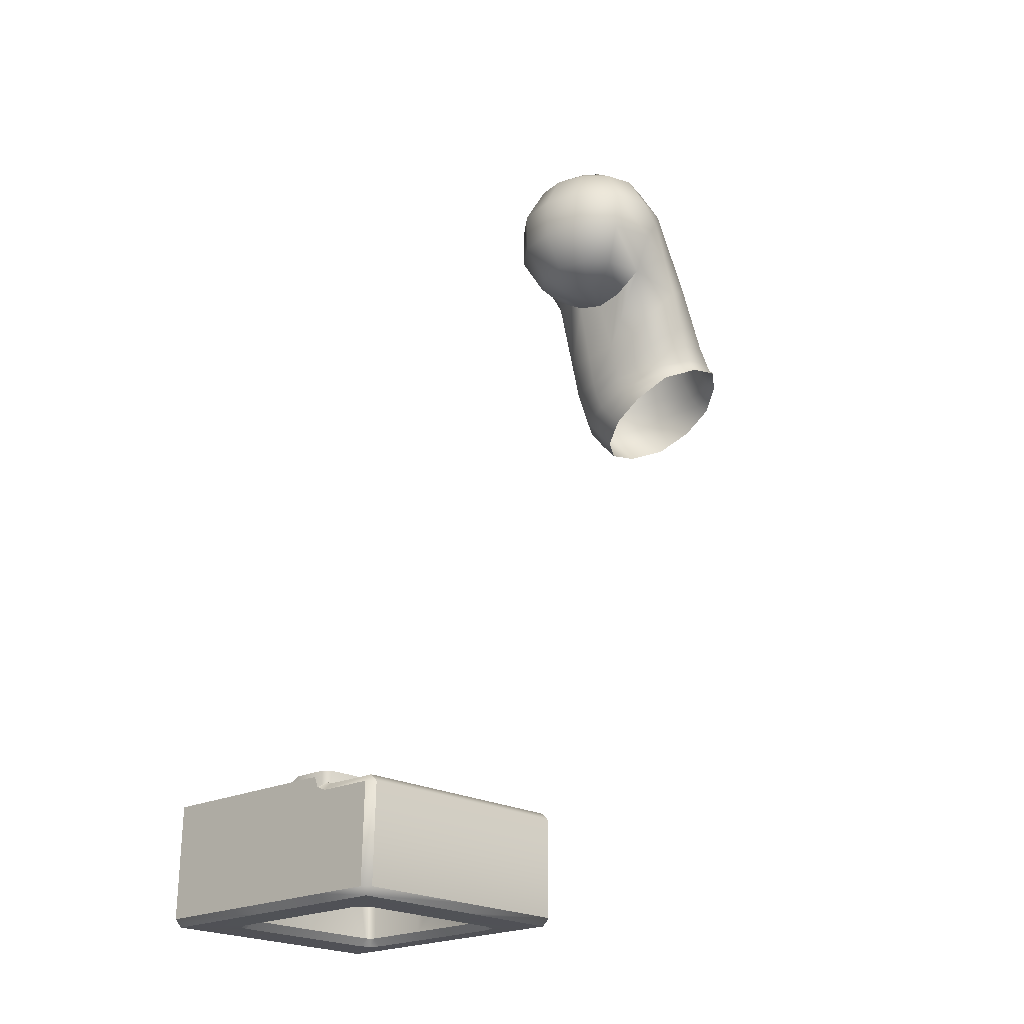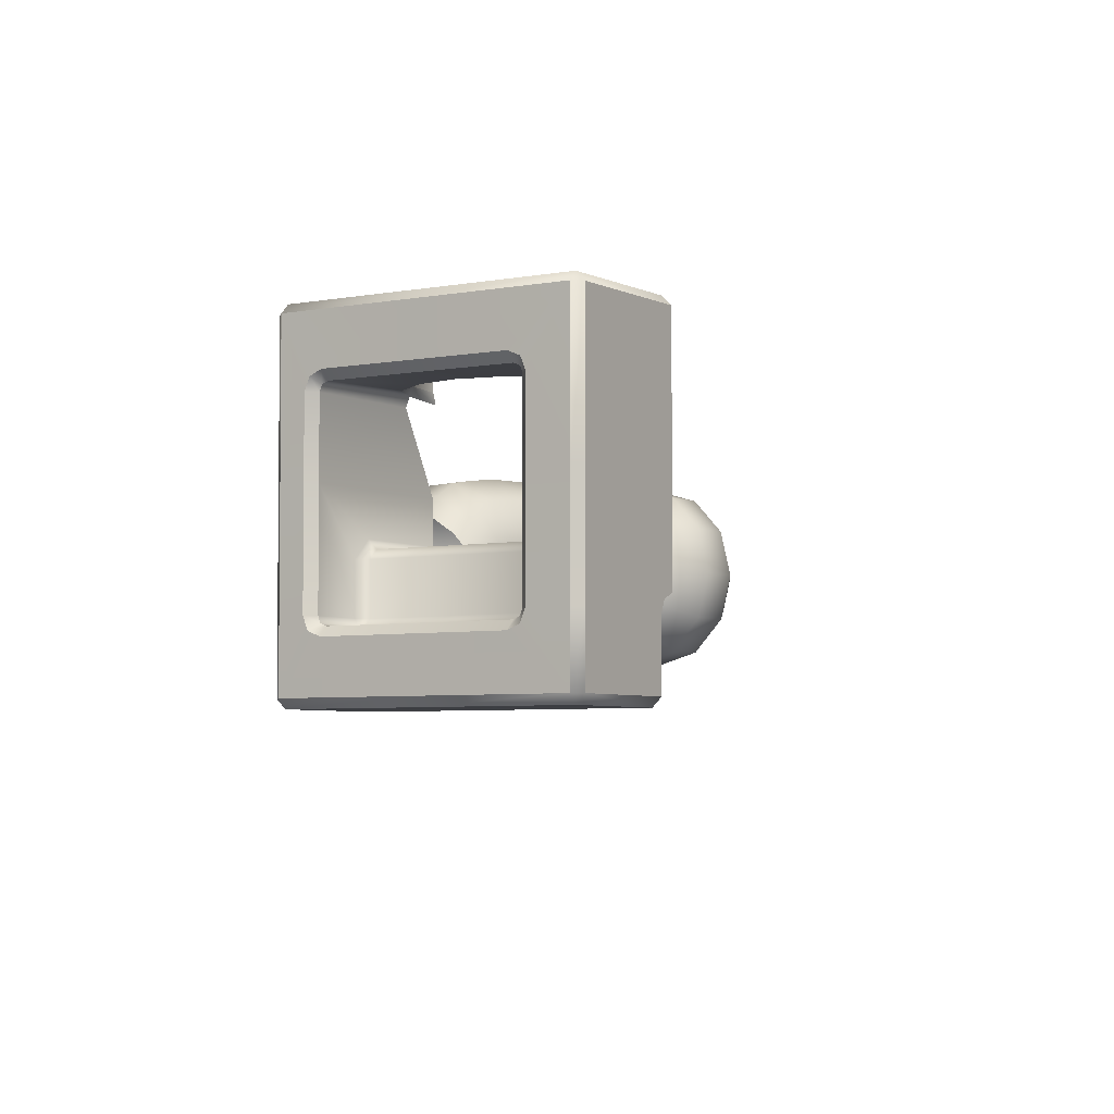
<metadata>
{"format":"obj","ext":"obj","renderer":"f3d","projection":"perspective","resolution":1024,"background":"white","views":[{"elev":-20.3,"azim":133.0,"up":"+Y"},{"elev":-4.4,"azim":33.4,"up":"+Z"}]}
</metadata>
<code>
v 0.07555 0.002039 0.02473
v 0.07555 0.002039 -0.04747
v 0.07355 0.002039 -0.04947
v 0.0736 3.9e-05 0.02473
v 0.0736 3.9e-05 -0.04747
v 0.07485 0.02852 -0.04747
v 0.07285 0.02852 -0.04947
v 0.07555 0.002039 -0.007561
v 0.0736 3.9e-05 -0.007561
v 0.07485 0.02852 -0.03242
v 0.07475 0.03252 -0.02842
v 0.0728 0.03052 -0.03242
v 0.07482 0.02969 -0.02959
v 0.0728 0.03052 -0.04747
v 0.06027 3.9e-05 0.01349
v 0.0631 3.9e-05 0.01232
v 0.06427 3.9e-05 0.009489
v 0.06427 3.9e-05 -0.03223
v 0.01455 3.9e-05 0.009489
v 0.01572 3.9e-05 0.01232
v 0.01855 3.9e-05 0.01349
v 0.01855 3.9e-05 -0.03623
v 0.01572 3.9e-05 -0.03506
v 0.01455 3.9e-05 -0.03223
v 0.0631 3.9e-05 -0.03506
v 0.06027 3.9e-05 -0.03623
v 0.06427 3.9e-05 -0.007561
v 0.01455 3.9e-05 -0.007561
v 0.03941 3.9e-05 0.01349
v 0.03941 3.9e-05 -0.03623
v 0.006929 0.002039 0.02473
v 0.008929 0.002039 -0.04947
v 0.006929 0.002039 -0.04747
v 0.008929 3.9e-05 0.02473
v 0.008929 3.9e-05 -0.04747
v 0.03941 3.9e-05 0.02473
v 0.03941 0.002039 -0.04947
v 0.03941 3.9e-05 -0.04747
v 0.008929 0.02852 -0.04947
v 0.006929 0.02852 -0.04747
v 0.006929 0.002039 -0.007561
v 0.008929 3.9e-05 -0.007561
v 0.03941 0.02852 -0.04947
v 0.006929 0.02852 -0.03242
v 0.01655 0.03814 0.01349
v 0.01713 0.03814 0.0109
v 0.03941 0.01533 0.01349
v 0.03068 0.01707 0.01349
v 0.02328 0.02201 0.01349
v 0.01834 0.02941 0.01349
v 0.03941 0.0133 0.01149
v 0.02991 0.01522 0.01149
v 0.02186 0.02059 0.01149
v 0.01713 0.02913 0.0109
v 0.01747 0.02894 0.01164
v 0.04814 0.01707 0.01349
v 0.05554 0.02201 0.01349
v 0.06048 0.02941 0.01349
v 0.0489 0.01522 0.01149
v 0.05695 0.02059 0.01149
v 0.06168 0.02913 0.0109
v 0.06135 0.02894 0.01164
v 0.06227 0.03814 -0.007561
v 0.01655 0.03814 -0.007561
v 0.06227 0.002039 0.009489
v 0.06168 0.002039 0.0109
v 0.06027 0.002039 0.01149
v 0.06227 0.002039 -0.007561
v 0.06227 0.02913 0.009489
v 0.01655 0.002039 0.009489
v 0.01713 0.002039 0.0109
v 0.01855 0.002039 0.01149
v 0.01655 0.002039 -0.007561
v 0.01655 0.02913 0.009489
v 0.03941 0.03052 -0.03242
v 0.008929 0.03052 -0.03242
v 0.007081 0.02969 -0.02959
v 0.03941 0.03052 -0.04747
v 0.008929 0.03052 -0.04747
v 0.06227 0.002039 -0.03223
v 0.01855 0.002039 -0.03423
v 0.01713 0.002039 -0.03365
v 0.01655 0.002039 -0.03223
v 0.01655 0.01328 -0.03223
v 0.01713 0.01328 -0.03365
v 0.01855 0.01328 -0.03423
v 0.06168 0.002039 -0.03365
v 0.06027 0.002039 -0.03423
v 0.06027 0.01328 -0.03423
v 0.06168 0.01328 -0.03365
v 0.06227 0.01328 -0.03223
v 0.03941 0.002039 0.01149
v 0.03941 0.002039 -0.03423
v 0.01855 0.01528 -0.03223
v 0.06027 0.01528 -0.03223
v 0.06227 0.01328 -0.02099
v 0.06027 0.01528 -0.02099
v 0.01655 0.01328 -0.02099
v 0.01855 0.01528 -0.02099
v 0.03941 0.01528 -0.03223
v 0.03941 0.01328 -0.03423
v 0.06027 0.01728 -0.01899
v 0.06227 0.01728 -0.01699
v 0.01855 0.01728 -0.01899
v 0.01655 0.01728 -0.01699
v 0.03941 0.01728 -0.01899
v 0.03941 0.01528 -0.02099
v 0.07555 0.002039 -0.0324
v 0.0736 3.9e-05 -0.0324
v 0.006929 0.002039 -0.0324
v 0.008929 3.9e-05 -0.0324
v 0.07478 0.03251 0.02473
v 0.006929 0.03251 0.02473
v 0.006929 0.03252 -0.007561
v 0.07476 0.03252 -0.007561
v 0.01655 0.03814 -0.01699
v 0.01855 0.03814 -0.01899
v 0.03941 0.03814 -0.01899
v 0.06027 0.03814 -0.01899
v 0.06227 0.03814 -0.01699
v -0.09567 0.1904 0.01438
v -0.08599 0.1884 0.01436
v -0.1078 0.2008 -0.01273
v -0.08389 0.2014 -0.03102
v -0.09362 0.2035 -0.03081
v -0.1023 0.2035 -0.02231
v -0.104 0.1934 0.008309
v -0.1084 0.1971 -0.001704
v -0.075 0.1982 -0.02493
v -0.07122 0.1928 -0.01256
v -0.07742 0.1877 0.008183
v -0.07219 0.1894 -0.001992
v -0.06507 0.2246 0.000415
v -0.05704 0.2246 -0.000696
v -0.05423 0.2246 -0.003732
v -0.0532 0.2246 -0.007878
v -0.05423 0.2246 -0.01202
v -0.05704 0.2246 -0.01506
v -0.06507 0.2246 -0.01617
v -0.06417 0.2296 0.009621
v -0.05278 0.2296 0.007277
v -0.04685 0.2296 0.000872
v -0.04468 0.2296 -0.007878
v -0.04685 0.2296 -0.01663
v -0.05278 0.2296 -0.02303
v -0.06417 0.2296 -0.02538
v -0.06245 0.2398 0.01603
v -0.04981 0.2398 0.01282
v -0.04172 0.2398 0.004074
v -0.03876 0.2398 -0.007878
v -0.04172 0.2398 -0.01983
v -0.04981 0.2398 -0.02858
v -0.06245 0.2398 -0.03178
v -0.08003 0.2517 0.004074
v -0.07193 0.2517 0.01282
v -0.06087 0.2517 0.01603
v -0.04981 0.2517 0.01282
v -0.04172 0.2517 0.004074
v -0.03876 0.2517 -0.007878
v -0.04172 0.2517 -0.01983
v -0.04981 0.2517 -0.02858
v -0.06087 0.2517 -0.03178
v -0.07193 0.2517 -0.02858
v -0.08003 0.2517 -0.01983
v -0.08358 0.2517 -0.007878
v -0.07489 0.262 0.000872
v -0.06897 0.262 0.007277
v -0.06087 0.262 0.009621
v -0.05278 0.262 0.007277
v -0.04685 0.262 0.000872
v -0.04468 0.262 -0.007878
v -0.04685 0.262 -0.01663
v -0.05278 0.262 -0.02303
v -0.06087 0.262 -0.02538
v -0.06897 0.262 -0.02303
v -0.07489 0.262 -0.01663
v -0.07706 0.262 -0.007878
v -0.06799 0.2671 -0.003437
v -0.06498 0.2671 -0.000185
v -0.06087 0.2671 0.001005
v -0.05676 0.2671 -0.000185
v -0.05376 0.2671 -0.003437
v -0.05266 0.2671 -0.007878
v -0.05376 0.2671 -0.01232
v -0.05676 0.2671 -0.01557
v -0.06087 0.2671 -0.01676
v -0.06498 0.2671 -0.01557
v -0.06799 0.2671 -0.01232
v -0.06909 0.2671 -0.007878
v -0.06537 0.2229 -0.007878
v -0.06087 0.2687 -0.007878
v -0.06719 0.2458 -0.03144
v -0.06719 0.2458 0.01554
v -0.07562 0.2234 -0.03126
v -0.0831 0.2273 -0.02977
v -0.09167 0.2275 -0.02073
v -0.09604 0.2259 -0.01002
v -0.09253 0.2221 0.007124
v -0.08416 0.2206 0.0147
v -0.07668 0.2166 0.016
v -0.07111 0.2077 0.009733
v -0.06833 0.2068 -0.000238
v -0.06817 0.2079 -0.01025
v -0.06979 0.2137 -0.02367
v -0.1068 0.1839 0.000593
v -0.09823 0.1803 0.006355
v -0.08802 0.1784 0.006234
v -0.07887 0.1786 0.000264
v -0.09749 0.2153 -0.02118
v -0.1026 0.2131 -0.0111
v -0.09878 0.2073 0.008649
v -0.09027 0.205 0.01564
v -0.08142 0.2021 0.01623
v -0.07389 0.1978 0.009789
v -0.06996 0.1979 -0.000564
v -0.06957 0.2004 -0.01144
v -0.07252 0.2058 -0.02376
v -0.07984 0.2121 -0.03062
v -0.08868 0.2151 -0.02982
v -0.1032 0.2102 -0.001225
v -0.09677 0.224 -0.001451
v -0.08725 0.1832 0.01059
v -0.09709 0.1851 0.01071
v -0.07847 0.1832 0.004625
v -0.073 0.1854 -0.005228
v -0.08477 0.1979 -0.03259
v -0.09477 0.1998 -0.03248
v -0.1054 0.1883 0.004942
v -0.1053 0.2065 -0.01146
v -0.09998 0.2089 -0.02126
v -0.1058 0.2032 -0.000859
v -0.1014 0.1999 0.008999
v -0.09324 0.1972 0.01531
v -0.08409 0.1948 0.01557
v -0.07609 0.1929 0.009451
v -0.07135 0.1937 -0.000712
v -0.07048 0.1965 -0.0112
v -0.07384 0.2022 -0.02441
v -0.08228 0.2063 -0.03047
v -0.09146 0.2087 -0.02998
v -0.1098 0.195 -0.01775
v -0.1109 0.1896 -0.007996
v -0.07217 0.1877 -0.01792
v -0.07311 0.1824 -0.008442
v -0.1039 0.199 -0.02578
v -0.07601 0.194 -0.02703
v -0.1097 0.1928 -0.004512
v -0.1088 0.1974 -0.0149
v -0.1031 0.2008 -0.02371
v -0.09419 0.2012 -0.0313
v -0.08433 0.1992 -0.03147
v -0.07551 0.1957 -0.02564
v -0.07169 0.1898 -0.0149
v -0.07141 0.2346 -0.03135
v -0.07752 0.2395 -0.02918
v -0.08585 0.2396 -0.02028
v -0.08951 0.2388 -0.008952
v -0.08628 0.2369 0.005599
v -0.07804 0.2361 0.01376
v -0.07194 0.2312 0.01577
v -0.08918 0.2379 -0.001676
v 0.07355 0.002039 0.02673
v 0.07555 0.002039 0.02473
v 0.07555 0.002039 -0.04747
v 0.07355 0.002039 -0.04947
v 0.0736 3.9e-05 0.02473
v 0.0736 3.9e-05 -0.04747
v 0.07485 0.02852 -0.04747
v 0.07285 0.02852 -0.04947
v 0.07555 0.002039 -0.007561
v 0.0736 3.9e-05 -0.007561
v 0.07485 0.02852 -0.03242
v 0.07279 0.03111 -0.03101
v 0.07279 0.03111 -0.03101
v 0.0728 0.03052 -0.03242
v 0.07482 0.02969 -0.02959
v 0.0728 0.03052 -0.04747
v 0.06027 3.9e-05 0.01349
v 0.0631 3.9e-05 0.01232
v 0.06427 3.9e-05 0.009489
v 0.06427 3.9e-05 -0.03223
v 0.01455 3.9e-05 0.009489
v 0.01572 3.9e-05 0.01232
v 0.01855 3.9e-05 0.01349
v 0.01855 3.9e-05 -0.03623
v 0.01572 3.9e-05 -0.03506
v 0.01455 3.9e-05 -0.03223
v 0.0631 3.9e-05 -0.03506
v 0.06027 3.9e-05 -0.03623
v 0.06427 3.9e-05 -0.007561
v 0.01455 3.9e-05 -0.007561
v 0.03941 3.9e-05 0.01349
v 0.03941 3.9e-05 -0.03623
v 0.008929 0.002039 0.02673
v 0.006929 0.002039 0.02473
v 0.008929 0.002039 -0.04947
v 0.006929 0.002039 -0.04747
v 0.008929 3.9e-05 0.02473
v 0.008929 3.9e-05 -0.04747
v 0.03941 0.002039 0.02673
v 0.03941 3.9e-05 0.02473
v 0.03941 0.002039 -0.04947
v 0.03941 3.9e-05 -0.04747
v 0.008929 0.02852 -0.04947
v 0.006929 0.02852 -0.04747
v 0.006929 0.002039 -0.007561
v 0.008929 3.9e-05 -0.007561
v 0.006929 0.02852 -0.03242
v 0.01655 0.03814 0.01349
v 0.01657 0.03814 0.02473
v 0.03941 0.01533 0.01349
v 0.03068 0.01707 0.01349
v 0.02328 0.02201 0.01349
v 0.01834 0.02941 0.01349
v 0.03941 0.01533 0.02473
v 0.03068 0.01707 0.02473
v 0.02328 0.02201 0.02473
v 0.01834 0.02941 0.02473
v 0.03941 0.0133 0.01149
v 0.02991 0.01522 0.01149
v 0.02186 0.02059 0.01149
v 0.04814 0.01707 0.01349
v 0.05554 0.02201 0.01349
v 0.06048 0.02941 0.01349
v 0.04814 0.01707 0.02473
v 0.05554 0.02201 0.02473
v 0.06048 0.02941 0.02473
v 0.0489 0.01522 0.01149
v 0.05695 0.02059 0.01149
v 0.06227 0.002039 0.009489
v 0.06168 0.002039 0.0109
v 0.06027 0.002039 0.01149
v 0.06227 0.002039 -0.007561
v 0.01655 0.002039 0.009489
v 0.01713 0.002039 0.0109
v 0.01855 0.002039 0.01149
v 0.01655 0.002039 -0.007561
v 0.03941 0.03111 -0.03101
v 0.007081 0.03252 -0.02842
v 0.008929 0.03111 -0.03101
v 0.008929 0.03111 -0.03101
v 0.008929 0.03052 -0.03242
v 0.007081 0.02969 -0.02959
v 0.008929 0.03052 -0.04747
v 0.06227 0.002039 -0.03223
v 0.01855 0.002039 -0.03423
v 0.01713 0.002039 -0.03365
v 0.01655 0.002039 -0.03223
v 0.06168 0.002039 -0.03365
v 0.06027 0.002039 -0.03423
v 0.03941 0.002039 0.01149
v 0.03941 0.002039 -0.03423
v 0.07555 0.002039 -0.0324
v 0.0736 3.9e-05 -0.0324
v 0.006929 0.002039 -0.0324
v 0.008929 3.9e-05 -0.0324
v 0.07478 0.03251 0.02473
v 0.07277 0.03251 0.02673
v 0.006929 0.03251 0.02473
v 0.008929 0.03251 0.02673
v -0.06507 0.2246 0.000415
v -0.06507 0.2246 -0.01617
v -0.06537 0.2229 -0.007878
f -91 -88 -89
f -92 -89 -88
f -89 -92 -87
f -358 -87 -92
f -87 -358 -95
f -100 -95 -358
f -95 -100 -99
f -97 -99 -100
f -99 -97 -62
f -61 -62 -97
f -62 -61 -68
f -65 -68 -61
f -68 -65 -331
f -253 -331 -65
f -331 -253 -254
f -57 -254 -253
f -254 -57 -323
f -66 -323 -57
f -323 -66 -69
f -70 -69 -66
f -69 -70 -251
f -4 -251 -70
f -68 -331 -325
f -59 -325 -331
f -325 -59 -285
f -56 -285 -59
f -285 -56 -288
f -287 -288 -56
f -288 -287 -24
f -70 -66 -64
f -63 -64 -66
f -64 -63 -102
f -98 -102 -63
f -102 -98 -363
f -93 -363 -98
f -363 -93 -94
f -10 -94 -93
f -94 -10 -256
f -97 -256 -10
f -256 -97 -100
f -363 -252 -102
f -6 -102 -252
f -362 -96 -11
f -354 -11 -96
f -11 -354 -356
f -351 -356 -354
f -356 -351 -249
f -353 -249 -351
f -7 -101 -249
f -356 -249 -101
f -349 -348 -360
f -347 -360 -348
f -360 -347 -355
f -337 -355 -347
f -355 -337 -255
f -346 -255 -337
f -255 -346 -359
f -339 -359 -346
f -359 -339 -338
f -349 -360 -335
f -328 -335 -360
f -335 -328 -343
f -330 -343 -328
f -342 -341 -329
f -340 -329 -341
f -329 -340 -8
f -336 -8 -340
f -8 -336 -322
f -345 -322 -336
f -322 -345 -330
f -344 -330 -345
f -330 -344 -343
f -342 -329 -334
f -326 -334 -329
f -334 -326 -338
f -359 -338 -326
f -333 -5 -58
f -250 -58 -5
f -58 -250 -21
f -25 -21 -250
f -21 -320 -58
f -9 -58 -320
f -67 -9 -324
f -320 -324 -9
f -361 -327 -357
f -321 -357 -327
f -357 -321 -350
f -286 -350 -321
f -350 -286 -352
f -289 -352 -286
f -352 -289 -90
f -26 -90 -289
f -23 -26 -22
f -289 -22 -26
f -22 -289 -20
f -286 -20 -289
f -20 -286 -60
f -321 -60 -286
f -60 -321 -332
f -327 -332 -321
f -37 -40 -38
f -41 -38 -40
f -38 -41 -39
f -42 -39 -41
f -39 -42 -49
f -53 -49 -42
f -49 -53 -48
f -52 -48 -53
f -48 -52 -47
f -51 -47 -52
f -47 -51 -46
f -50 -46 -51
f -46 -50 -54
f -55 -54 -50
f -306 -35 -307
f -36 -307 -35
f -307 -36 -308
f -45 -308 -36
f -308 -45 -317
f -44 -317 -45
f -317 -44 -316
f -43 -316 -44
f -316 -43 -315
f -309 -315 -43
f -315 -309 -314
f -318 -314 -309
f -314 -318 -319
f -296 -268 -19
f -273 -19 -268
f -19 -273 -277
f -274 -277 -273
f -277 -274 -276
f -275 -276 -274
f -276 -275 -271
f -263 -271 -275
f -271 -263 -283
f -278 -283 -263
f -283 -278 -282
f -279 -282 -278
f -282 -279 -16
f -280 -16 -279
f -16 -280 -291
f -266 -291 -280
f -291 -266 -259
f -265 -259 -266
f -259 -265 -260
f -257 -260 -265
f -260 -257 -258
f -267 -258 -257
f -258 -267 -262
f -268 -262 -267
f -262 -268 -261
f -296 -261 -268
f -261 -296 -301
f -299 -301 -296
f -301 -299 -295
f -298 -295 -299
f -295 -298 -303
f -302 -303 -298
f -266 -280 -265
f -270 -265 -280
f -265 -270 -257
f -264 -257 -270
f -257 -264 -267
f -269 -267 -264
f -267 -269 -268
f -273 -268 -269
f -280 -279 -270
f -278 -270 -279
f -270 -278 -264
f -263 -264 -278
f -264 -263 -269
f -275 -269 -263
f -269 -275 -274
f -292 -312 -272
f -313 -272 -312
f -272 -313 -297
f -305 -297 -313
f -297 -305 -304
f -304 -302 -297
f -298 -297 -302
f -301 -244 -261
f -245 -261 -244
f -261 -245 -262
f -246 -262 -245
f -262 -246 -258
f -247 -258 -246
f -258 -247 -260
f -248 -260 -247
f -260 -248 -259
f -300 -259 -248
f -259 -300 -291
f -290 -291 -300
f -291 -290 -30
f -310 -30 -290
f -30 -310 -29
f -309 -29 -310
f -29 -309 -292
f -311 -292 -309
f -292 -311 -312
f -269 -274 -273
f -86 -32 -85
f -33 -85 -32
f -85 -33 -84
f -34 -84 -33
f -84 -34 -74
f -31 -74 -34
f -74 -31 -83
f -284 -83 -31
f -83 -284 -76
f -15 -76 -284
f -76 -15 -75
f -14 -75 -15
f -75 -14 -71
f -12 -71 -14
f -71 -12 -79
f -18 -79 -12
f -79 -18 -78
f -17 -78 -18
f -78 -17 -77
f -281 -77 -17
f -77 -281 -73
f -27 -73 -281
f -73 -27 -82
f -294 -82 -27
f -82 -294 -81
f -293 -81 -294
f -81 -293 -80
f -28 -80 -293
f -80 -28 -72
f -13 -72 -28
f -72 -13 -86
f -32 -86 -13
f -234 -112 -235
f -113 -235 -112
f -235 -113 -240
f -150 -129 -149
f -128 -149 -129
f -149 -128 -148
f -127 -148 -128
f -148 -127 -147
f -126 -147 -127
f -147 -126 -146
f -125 -146 -126
f -146 -125 -124
f -240 -124 -125
f -124 -240 -239
f -113 -239 -240
f -239 -113 -114
f -151 -129 -150
f -232 -129 -233
f -129 -232 -128
f -234 -128 -232
f -128 -234 -127
f -235 -127 -234
f -127 -235 -126
f -240 -126 -235
f -126 -240 -125
f -142 -140 -242
f -142 -242 -243
f -130 -243 -242
f -243 -130 -131
f -152 -131 -130
f -131 -152 -132
f -153 -132 -152
f -132 -153 -144
f -236 -117 -237
f -136 -237 -117
f -237 -136 -243
f -141 -243 -136
f -243 -141 -142
f -131 -132 -243
f -237 -243 -132
f -144 -133 -132
f -236 -132 -133
f -132 -236 -237
f -116 -241 -115
f -115 -241 -238
f -135 -238 -241
f -238 -135 -134
f -155 -134 -135
f -134 -155 -145
f -238 -114 -115
f -114 -238 -239
f -134 -239 -238
f -239 -134 -124
f -145 -124 -134
f -124 -145 -146
f -170 -218 -160
f -161 -160 -218
f -218 -225 -161
f -174 -161 -225
f -161 -174 -162
f -231 -162 -174
f -162 -231 -163
f -224 -163 -231
f -163 -224 -164
f -104 -164 -224
f -164 -104 -105
f -209 -105 -104
f -105 -209 -106
f -143 -166 -103
f -106 -103 -166
f -103 -106 -210
f -209 -210 -106
f -210 -209 -198
f -197 -198 -209
f -198 -197 -186
f -185 -186 -197
f -186 -185 -173
f -184 -173 -185
f -173 -184 -183
f -196 -183 -184
f -183 -196 -195
f -208 -195 -196
f -195 -208 -207
f -216 -207 -208
f -207 -216 -206
f -215 -206 -216
f -206 -215 -205
f -214 -205 -215
f -205 -214 -204
f -213 -204 -214
f -204 -213 -203
f -212 -203 -213
f -203 -212 -211
f -218 -211 -212
f -211 -218 -110
f -170 -110 -218
f -110 -170 -109
f -169 -109 -170
f -109 -169 -108
f -168 -108 -169
f -108 -168 -167
f -154 -167 -168
f -167 -154 -143
f -144 -143 -154
f -143 -144 -166
f -153 -166 -144
f -166 -153 -165
f -152 -165 -153
f -165 -152 -151
f -130 -151 -152
f -151 -130 -129
f -242 -129 -130
f -129 -242 -233
f -140 -233 -242
f -233 -140 -232
f -139 -232 -140
f -232 -139 -234
f -111 -234 -139
f -234 -111 -112
f -118 -112 -111
f -112 -118 -113
f -138 -113 -118
f -113 -138 -114
f -137 -114 -138
f -114 -137 -115
f -119 -115 -137
f -115 -119 -116
f -123 -116 -119
f -116 -123 -117
f -122 -117 -123
f -117 -122 -136
f -159 -136 -122
f -136 -159 -141
f -158 -141 -159
f -141 -158 -142
f -157 -142 -158
f -142 -157 -140
f -156 -140 -157
f -140 -156 -139
f -120 -139 -156
f -139 -120 -111
f -121 -111 -120
f -111 -121 -118
f -224 -3 -230
f -1 -230 -3
f -230 -1 -229
f -228 -229 -1
f -228 -1 -227
f -226 -227 -1
f -1 -2 -226
f -219 -226 -2
f -226 -219 -227
f -220 -227 -219
f -227 -220 -228
f -221 -228 -220
f -228 -221 -229
f -222 -229 -221
f -229 -222 -230
f -223 -230 -222
f -230 -223 -224
f -217 -224 -223
f -224 -217 -104
f -171 -104 -217
f -104 -171 -209
f -208 -209 -171
f -209 -208 -197
f -196 -197 -208
f -197 -196 -185
f -184 -185 -196
f -210 -198 -187
f -186 -187 -198
f -187 -186 -175
f -173 -175 -186
f -103 -210 -199
f -187 -199 -210
f -199 -187 -188
f -175 -188 -187
f -188 -175 -176
f -173 -176 -175
f -176 -173 -177
f -178 -177 -173
f -177 -178 -189
f -190 -189 -178
f -189 -190 -201
f -202 -201 -190
f -201 -202 -172
f -108 -167 -107
f -154 -133 -144
f -2 -218 -219
f -212 -219 -218
f -219 -212 -220
f -213 -220 -212
f -220 -213 -221
f -214 -221 -213
f -221 -214 -222
f -215 -222 -214
f -222 -215 -223
f -216 -223 -215
f -223 -216 -217
f -208 -217 -216
f -217 -208 -171
f -206 -205 -194
f -193 -194 -205
f -194 -193 -182
f -181 -182 -193
f -207 -206 -195
f -194 -195 -206
f -195 -194 -183
f -182 -183 -194
f -183 -182 -173
f -181 -173 -182
f -199 -188 -200
f -189 -200 -188
f -200 -189 -201
f -204 -203 -192
f -191 -192 -203
f -192 -191 -180
f -179 -180 -191
f -205 -204 -193
f -192 -193 -204
f -193 -192 -181
f -180 -181 -192
f -181 -180 -173
f -179 -173 -180
f -173 -179 -178
f -191 -178 -179
f -178 -191 -190
f -203 -190 -191
f -190 -203 -202
f -211 -202 -203
f -202 -211 -172
f -110 -172 -211
f -172 -110 -201
f -109 -201 -110
f -201 -109 -200
f -108 -200 -109
f -200 -108 -199
f -107 -199 -108
f -199 -107 -103
f -167 -103 -107
f -103 -167 -143
f -189 -188 -177
f -176 -177 -188
f -106 -166 -105
f -165 -105 -166
f -105 -165 -164
f -151 -164 -165
f -164 -151 -163
f -150 -163 -151
f -163 -150 -162
f -149 -162 -150
f -162 -149 -161
f -148 -161 -149
f -161 -148 -160
f -147 -160 -148
f -160 -147 -170
f -146 -170 -147
f -170 -146 -169
f -145 -169 -146
f -169 -145 -168
f -155 -168 -145
f -168 -155 -154
f -135 -154 -155
f -154 -135 -133
f -241 -133 -135
f -133 -241 -236
f -116 -236 -241
f -236 -116 -117

</code>
